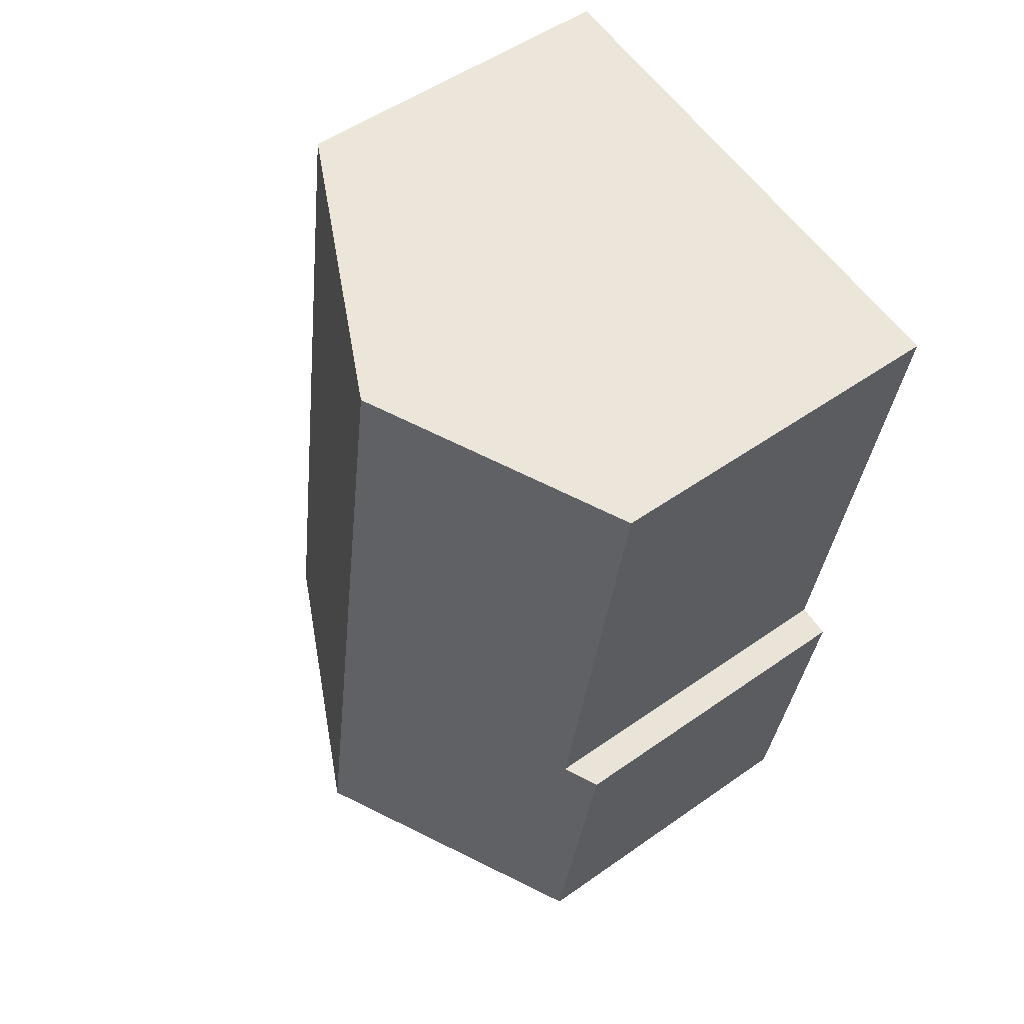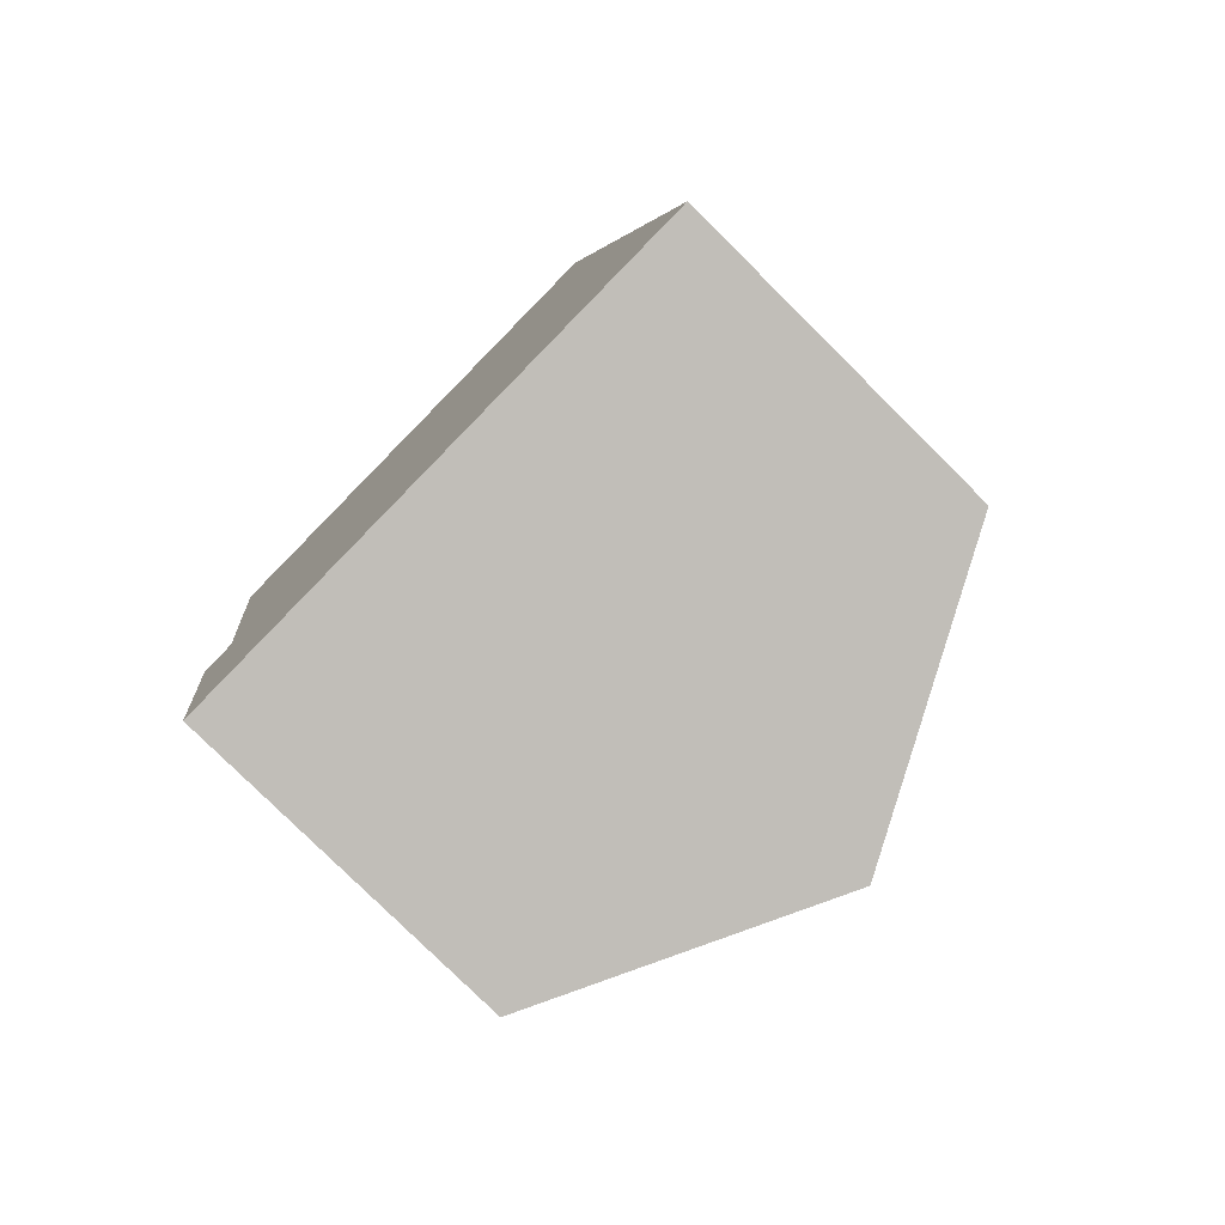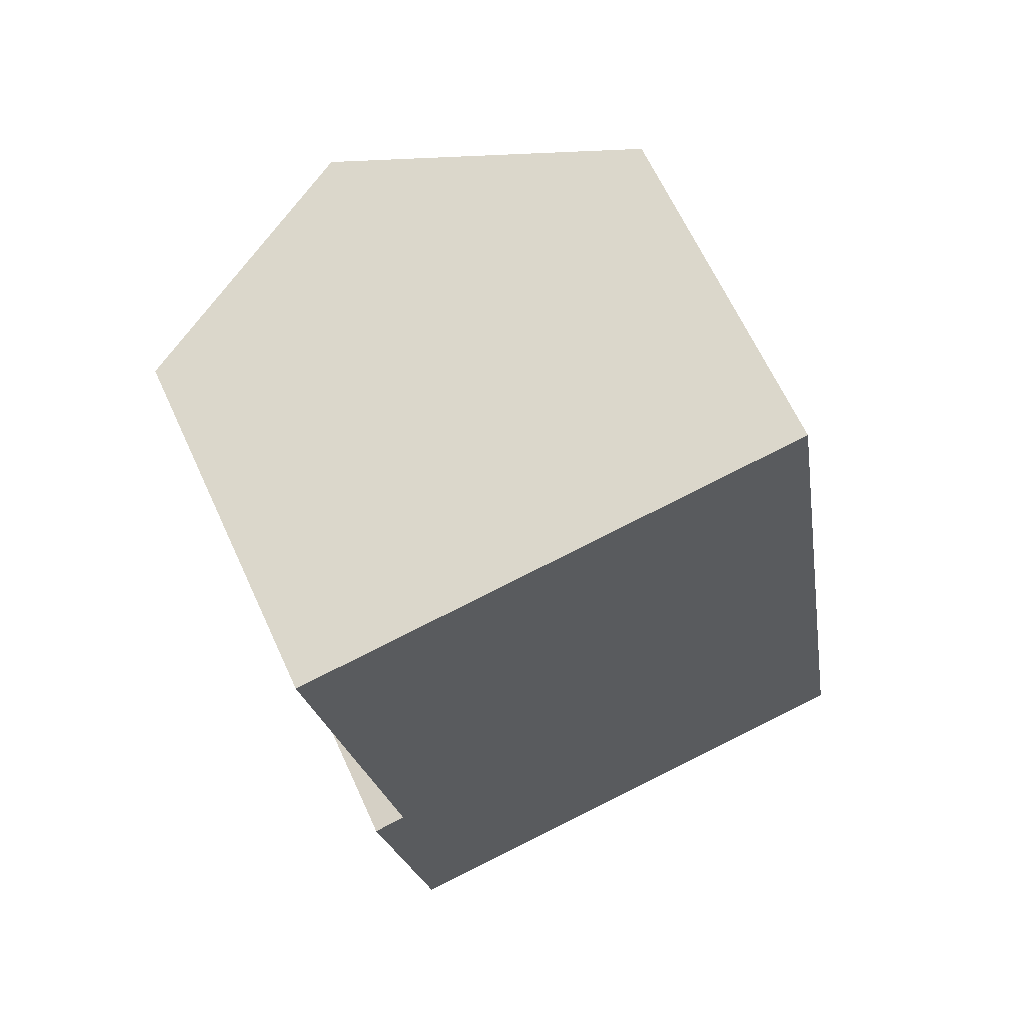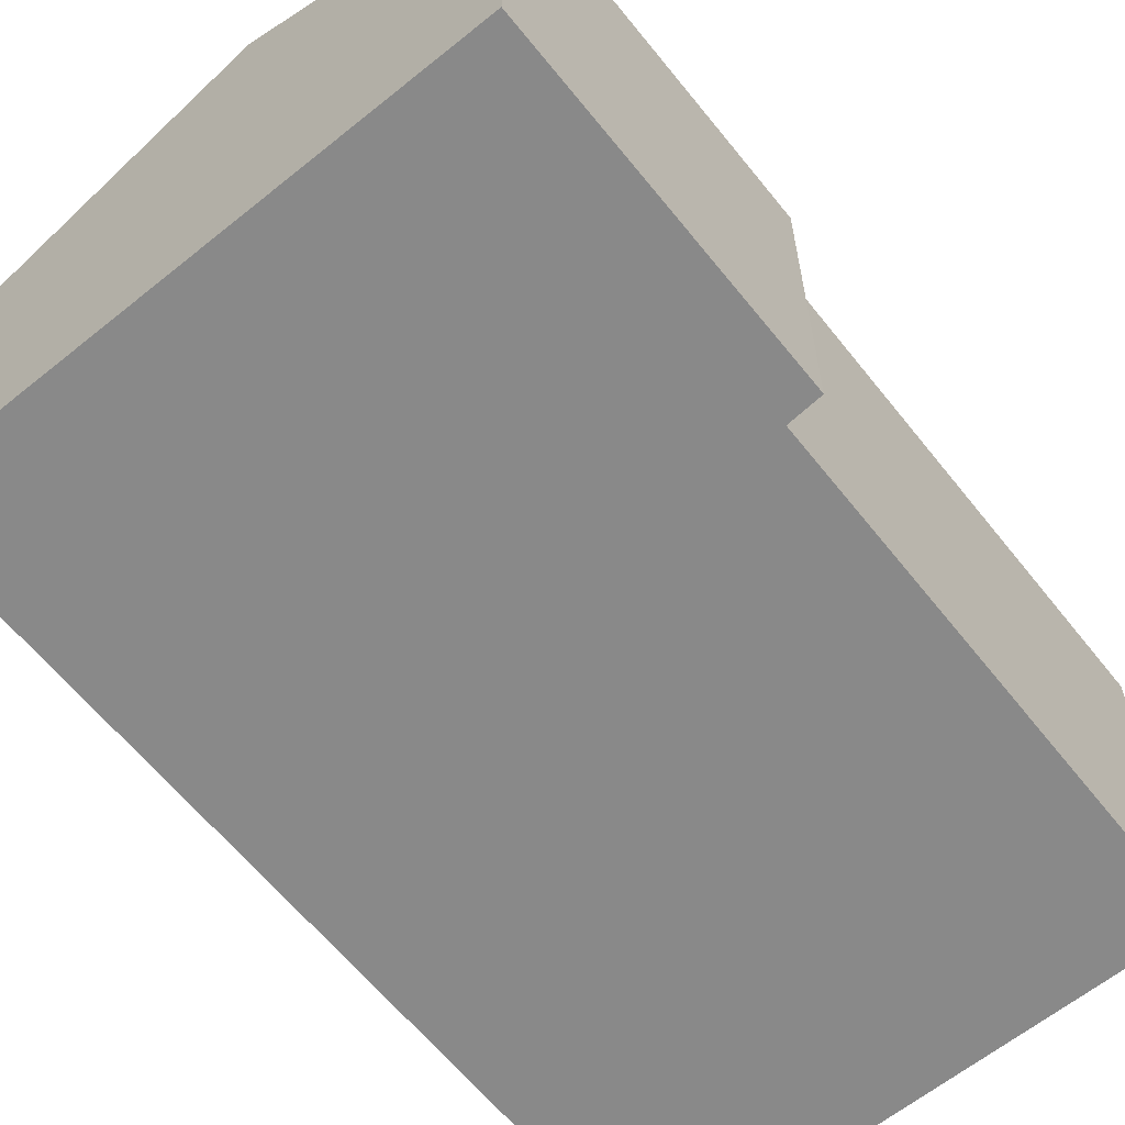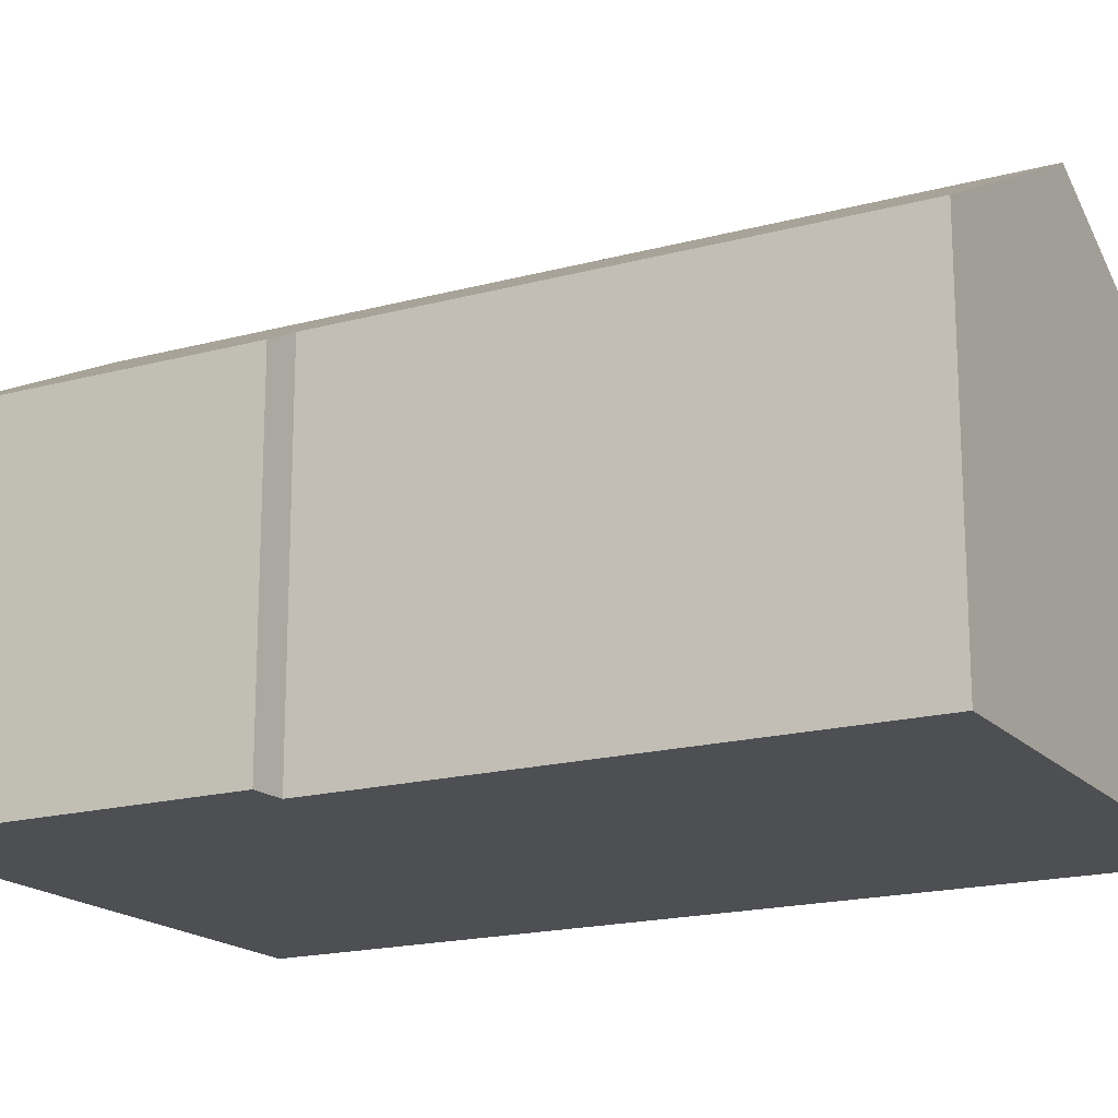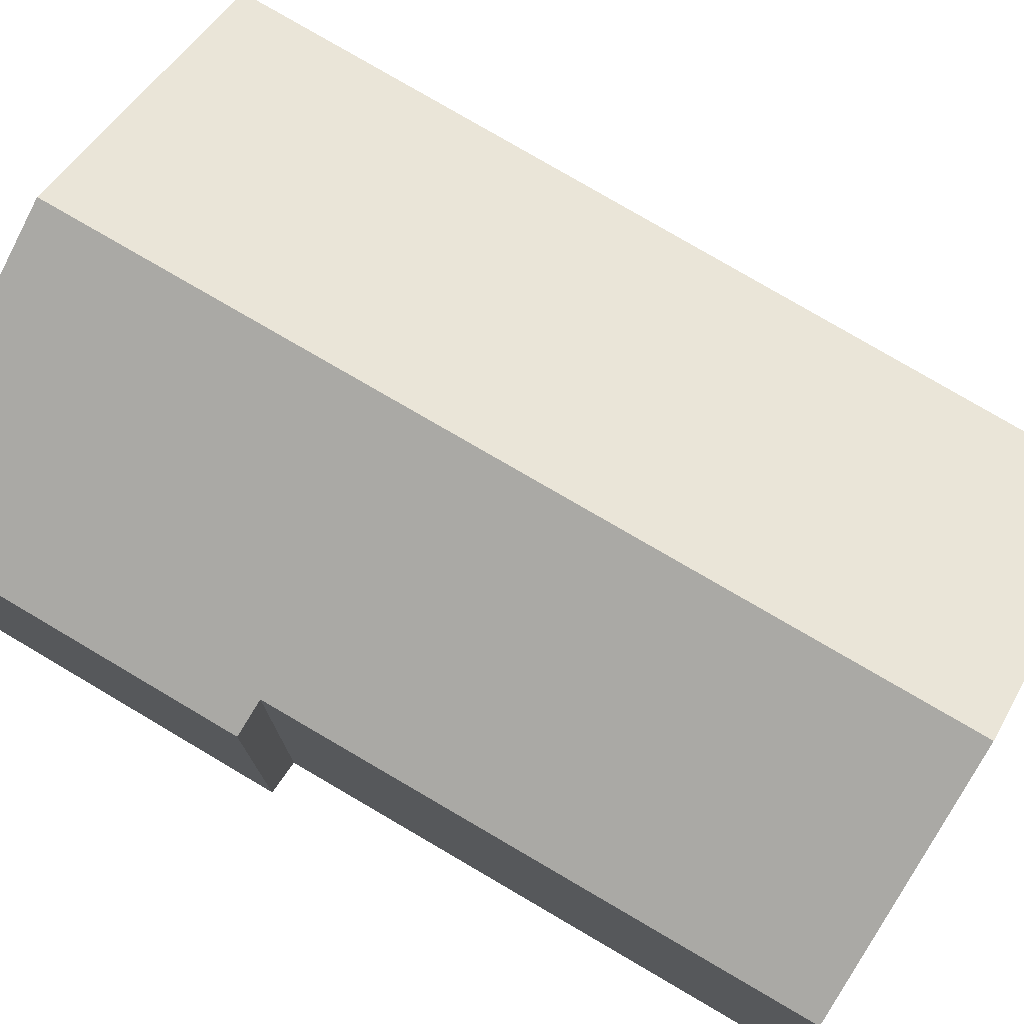
<metadata>
{"format":"obj","ext":"obj","renderer":"f3d","projection":"perspective","resolution":1024,"background":"white","views":[{"elev":51.0,"azim":-127.7,"up":"+Z"},{"elev":-78.6,"azim":45.2,"up":"+Z"},{"elev":65.2,"azim":-24.7,"up":"+Z"},{"elev":-63.0,"azim":-150.4,"up":"+Y"},{"elev":-17.9,"azim":-71.0,"up":"+Y"},{"elev":76.6,"azim":-68.5,"up":"+Y"}]}
</metadata>
<code>
v  3.527 7.107 0.586
v  9.583 4.975 -11.33
v  5.503 7.107 -12.03
v  8.494 5.004 -4.743
v  7.504 5.031 1.248
v  1.488 5.009 -12.72
v  0.677 5 -7.662
v  1.167 5.259 -7.542
v  0.734 5.261 -4.743
v  0 5.266 3.224e-16
v  7.504 -7.642e-17 1.248
v  8.494 2.904e-16 -4.743
v  9.583 6.938e-16 -11.33
v  5.503 7.366e-16 -12.03
v  1.488 7.787e-16 -12.72
v  0.677 4.692e-16 -7.662
v  1.167 4.618e-16 -7.542
v  0 0 0
v  0.734 2.904e-16 -4.743
v  3.527 -3.588e-17 0.586
g defaultobject
f 1 2 3
f 2 1 4
f 4 1 5
f 6 7 3
f 8 3 7
f 1 3 8
f 9 1 8
f 10 1 9
f 11 4 5
f 4 11 12
f 4 12 2
f 2 12 13
f 13 3 2
f 3 13 6
f 6 13 14
f 6 14 15
f 15 7 6
f 7 15 16
f 17 9 8
f 9 17 10
f 10 17 18
f 18 17 19
f 7 17 8
f 17 7 16
f 10 5 1
f 5 10 11
f 11 10 20
f 20 10 18
f 20 17 11
f 17 20 19
f 19 20 18
f 12 14 13
f 14 12 15
f 15 12 11
f 15 11 17
f 15 17 16

</code>
